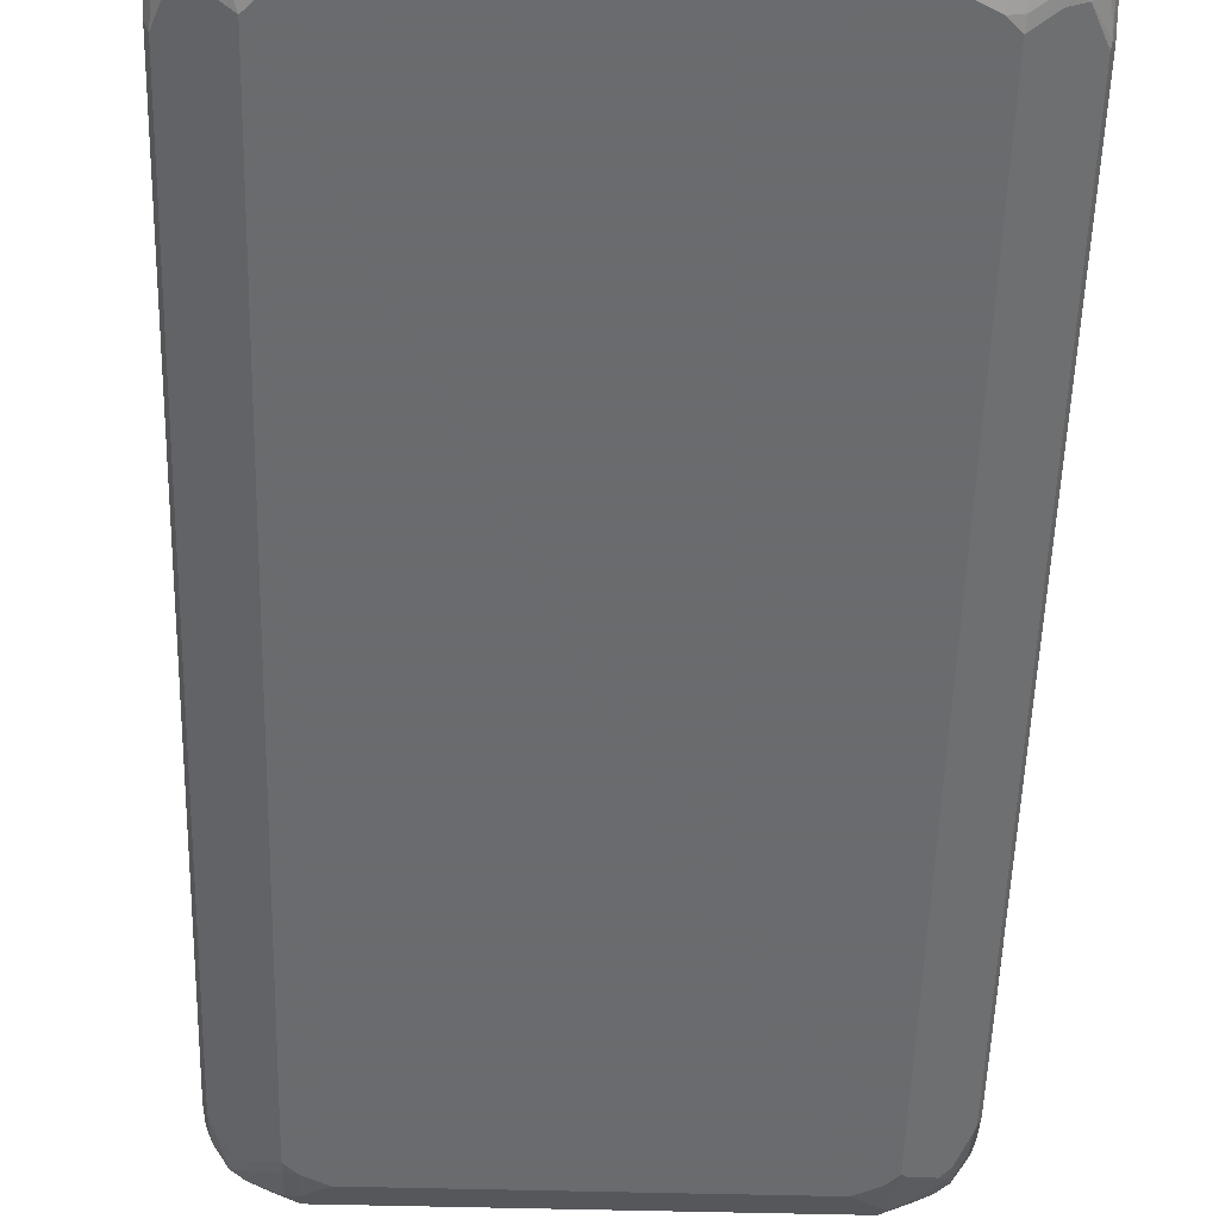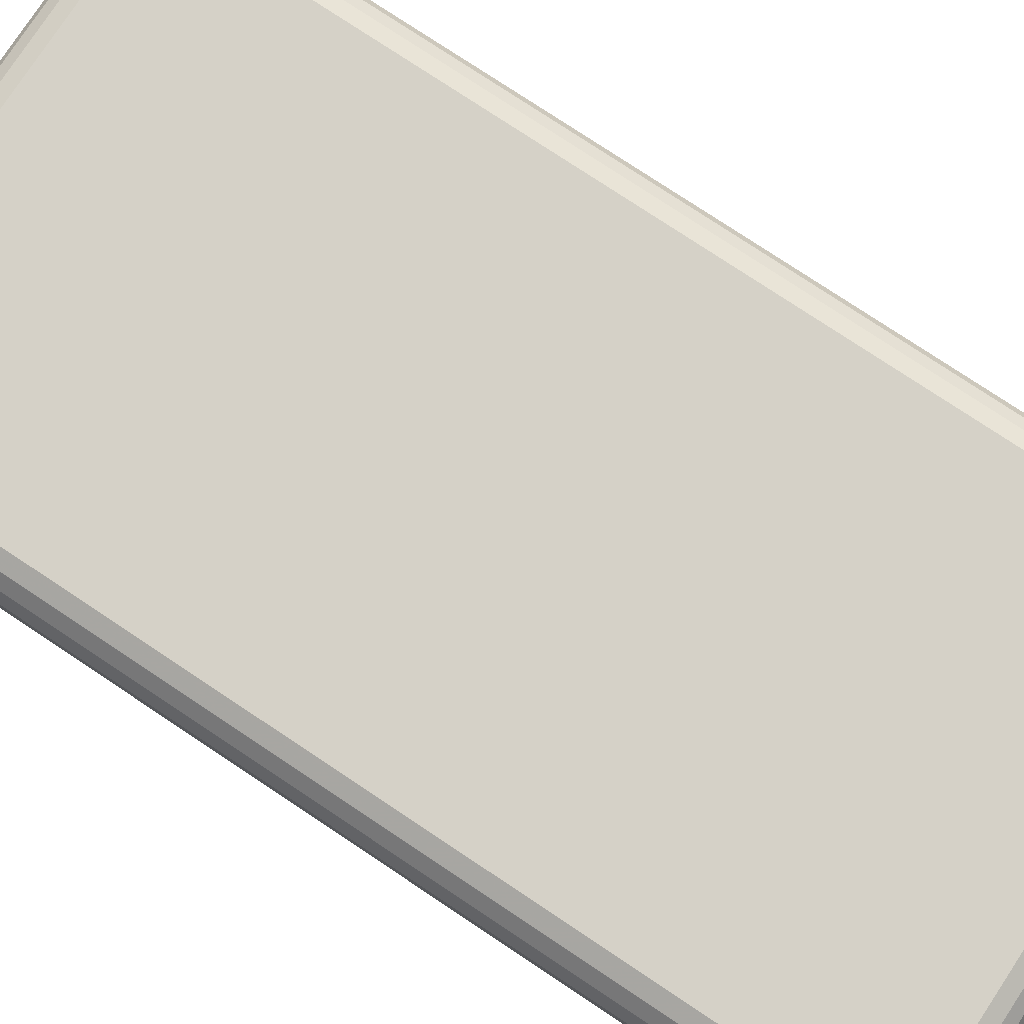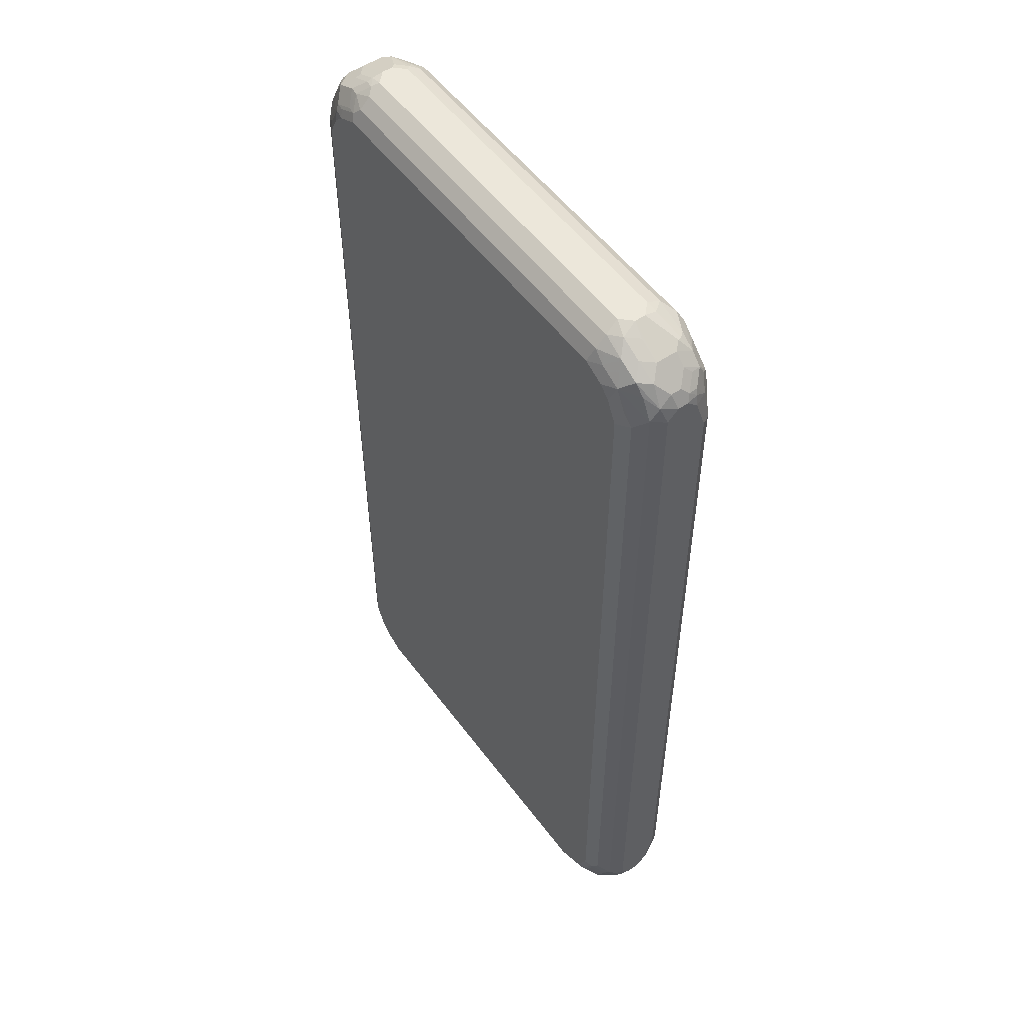
<metadata>
{"format":"obj","ext":"obj","renderer":"f3d","projection":"perspective","resolution":1024,"background":"white","views":[{"elev":-53.3,"azim":-1.6,"up":"+Z"},{"elev":78.8,"azim":123.5,"up":"+Z"},{"elev":53.6,"azim":54.2,"up":"+Y"}]}
</metadata>
<code>
v -0.4777 -0.816 0
v -0.4777 -0.816 0.01989
v -0.4777 -0.7961 -0.01989
v -0.4677 -0.826 -0.02985
v -0.4644 -0.8425 -0.006625
v -0.4727 -0.816 0.04228
v -0.4777 -0.7961 0.03981
v -0.4711 -0.8292 0.02654
v -0.4644 -0.8027 -0.04643
v -0.4777 -0.7364 -0.03981
v -0.4478 -0.8459 -0.04976
v -0.4611 -0.8393 -0.02321
v -0.4644 -0.8425 0.01327
v -0.4445 -0.8624 -0.02654
v -0.4677 -0.826 0.04477
v -0.4644 -0.7961 0.06634
v -0.4777 0.7961 0.03981
v -0.4512 -0.8491 0.04643
v -0.4445 -0.8027 -0.06634
v -0.4711 -0.7297 -0.05307
v -0.4777 0.7364 -0.03981
v -0.4412 -0.8194 -0.06303
v -0.4279 -0.826 -0.06966
v -0.408 -0.8459 -0.06966
v -0.4279 -0.8658 -0.04976
v -0.4445 -0.8624 0.03316
v -0.4246 -0.8823 -0.02654
v -0.4445 -0.8359 0.06634
v -0.4279 -0.8658 0.06469
v -0.4379 -0.7961 0.08707
v -0.4445 -0.7762 0.08624
v -0.4644 0.7961 0.06634
v -0.4727 0.8061 0.04976
v -0.4777 0.816 0.01989
v -0.3781 -0.7762 -0.09953
v -0.418 -0.7961 -0.07961
v -0.4711 0.743 -0.05307
v -0.4777 0.7961 -0.01989
v -0.3881 -0.8061 -0.08957
v -0.3881 -0.8658 -0.06966
v -0.4047 -0.8823 -0.04643
v -0.4246 -0.8823 0.01327
v -0.4312 -0.869 0.04643
v -0.3682 -0.9056 -0.02985
v -0.398 -0.8956 -0.01989
v -0.3583 -0.9156 0
v -0.4279 -0.8459 0.07464
v -0.418 -0.8359 0.08707
v -0.408 -0.8857 0.04477
v -0.3881 -0.8857 0.06469
v -0.408 -0.8658 0.07464
v -0.398 -0.8558 0.08707
v -0.408 -0.826 0.09454
v -0.4279 -0.7862 0.09454
v -0.418 -0.7762 0.09953
v -0.4445 0.7762 0.08624
v -0.4445 0.8359 0.06634
v -0.4628 0.826 0.04976
v -0.4652 0.8359 0.03981
v -0.4727 0.826 0.02985
v -0.4644 0.8425 0.01989
v -0.4777 0.816 0
v -0.3583 -0.7961 -0.09953
v -0.3748 -0.7928 -0.09619
v -0.3781 0.7762 -0.09953
v -0.4711 0.8027 -0.03316
v -0.4512 0.8226 -0.05307
v -0.4445 0.7894 -0.06634
v -0.4727 0.8185 -0.01989
v -0.3583 -0.8558 -0.07961
v -0.3648 -0.8823 -0.06634
v -0.3881 -0.8857 -0.04976
v -0.3583 -0.9156 0.01989
v -0.4113 -0.8889 0.02654
v -0.3616 -0.899 -0.04312
v -0.345 -0.9022 -0.04643
v -0.3384 -0.9156 -0.01989
v -0.3682 -0.9056 0.04477
v -0.3682 -0.8857 0.07464
v -0.3384 -0.9022 0.06634
v -0.3583 -0.8757 0.08707
v -0.3881 -0.8459 0.09454
v -0.398 -0.816 0.09953
v -0.418 0.7762 0.09953
v -0.4205 0.7961 0.09454
v -0.4246 0.816 0.08624
v -0.4527 0.8459 0.04976
v -0.403 0.8459 0.08957
v -0.4229 0.8658 0.06966
v -0.4445 0.8624 0.03981
v -0.4644 0.8425 0
v -0.3184 -0.816 -0.09953
v -0.418 0.7961 -0.07961
v -0.418 0.8185 -0.07464
v -0.3781 0.7986 -0.09454
v -0.3583 0.7961 -0.09953
v -0.4677 0.821 -0.02985
v -0.4478 0.8409 -0.04976
v -0.4312 0.8027 -0.07297
v 0.3517 -0.8823 -0.06634
v -0.3384 -0.9156 0.03981
v -0.3583 -0.9106 0.04228
v -0.3715 -0.9088 0.02654
v 0.3317 -0.9022 -0.04643
v 0.3384 -0.9156 -0.01989
v -0.3384 -0.8823 0.08624
v 0.3483 -0.9106 0.04976
v 0.3384 -0.9022 0.06634
v -0.3483 -0.8658 0.09454
v -0.3781 -0.8359 0.09953
v -0.3384 -0.8558 0.09953
v -0.398 0.816 0.09953
v -0.4006 0.8359 0.09454
v -0.3848 0.8491 0.09288
v -0.3632 0.8658 0.08957
v -0.3832 0.8857 0.06966
v -0.403 0.8857 0.04976
v -0.4246 0.8823 0.01989
v -0.4445 0.8624 -0.01989
v 0.3184 -0.816 -0.09953
v -0.4279 0.821 -0.06966
v -0.408 0.8409 -0.06966
v -0.3781 0.8583 -0.07464
v -0.3184 0.816 -0.09953
v -0.3583 0.8558 -0.07961
v -0.4279 0.8608 -0.04976
v 0.3832 -0.8857 -0.04976
v 0.3648 -0.8889 -0.05307
v 0.345 -0.9088 -0.03316
v 0.3583 -0.8558 -0.07961
v 0.3648 -0.869 -0.07297
v 0.3832 -0.8658 -0.06966
v 0.3384 -0.9156 0.03981
v 0.3607 -0.9106 -0.01989
v 0.3583 -0.9156 0
v 0.3384 -0.8823 0.08624
v 0.3682 -0.9106 0.02985
v 0.3583 -0.9031 0.0597
v 0.3682 -0.8907 0.06966
v 0.3384 -0.8558 0.09953
v -0.3781 0.8359 0.09953
v -0.345 0.869 0.09288
v -0.3648 0.8889 0.07297
v -0.345 0.9088 0.05307
v -0.3632 0.9056 0.04976
v -0.4006 0.8907 0.03981
v -0.4246 0.8823 -0.01989
v -0.3583 0.9156 0.01989
v -0.408 0.8907 -0.02985
v 0.3583 -0.7961 -0.09953
v -0.3881 0.8608 -0.06966
v -0.3583 0.8823 -0.06634
v 0.3284 0.826 -0.09454
v 0.3184 0.816 -0.09953
v 0.3682 0.8658 -0.07464
v -0.398 0.8823 -0.04643
v 0.4047 -0.8889 -0.03316
v 0.3632 -0.9056 -0.02985
v 0.4229 -0.8658 -0.04976
v 0.3806 -0.8558 -0.07464
v 0.4205 -0.816 -0.07464
v 0.4229 -0.826 -0.06966
v 0.4428 -0.8459 -0.04976
v 0.3583 -0.9156 0.01989
v 0.398 -0.8956 -0.01989
v 0.4246 -0.8823 -0.01989
v 0.408 -0.8907 0.02985
v 0.408 -0.8708 0.06966
v 0.3781 -0.8624 0.08624
v 0.3583 -0.8583 0.09454
v 0.3781 -0.9031 0.03981
v 0.418 -0.8832 0.03981
v 0.398 -0.8832 0.0597
v 0.3781 -0.8359 0.09953
v -0.3384 0.8558 0.09953
v -0.3317 0.8823 0.08624
v -0.3317 0.9022 0.06634
v -0.3384 0.9156 0.03981
v -0.3607 0.9106 0.03981
v -0.3583 0.9156 0
v -0.3682 0.9106 -0.009937
v -0.3483 0.9106 -0.02985
v -0.3583 0.9031 -0.03981
v 0.3781 -0.7762 -0.09953
v 0.3806 -0.7961 -0.09454
v 0.3583 0.8823 -0.06634
v -0.3384 0.9022 -0.04643
v 0.3682 0.8061 -0.09454
v 0.3583 0.7961 -0.09953
v 0.408 0.8658 -0.05473
v 0.398 0.8558 -0.06716
v 0.408 0.826 -0.07464
v 0.413 -0.8857 -0.02985
v 0.418 -0.7961 -0.07961
v 0.4445 -0.7961 -0.06634
v 0.4527 -0.826 -0.04976
v 0.4652 -0.816 -0.03981
v 0.4652 -0.8359 -0.01989
v 0.4527 -0.8459 -0.02985
v 0.4445 -0.8624 -0.01989
v 0.4246 -0.8823 0.01989
v 0.4279 -0.8608 0.06966
v 0.408 -0.8409 0.08957
v 0.398 -0.8384 0.09454
v 0.4445 -0.8624 0.03981
v 0.4279 -0.8708 0.04976
v 0.398 -0.816 0.09953
v 0.3384 0.8558 0.09953
v 0.345 0.8823 0.08624
v 0.345 0.9022 0.06634
v 0.3384 0.9156 0.03981
v -0.3384 0.9156 -0.01989
v 0.3384 0.9156 -0.01989
v 0.3384 0.9022 -0.04643
v 0.4711 -0.7364 -0.05307
v 0.3781 0.7762 -0.09953
v 0.3881 0.7862 -0.09454
v 0.398 0.8823 -0.04643
v 0.4279 0.8658 -0.04477
v 0.4379 0.816 -0.06716
v 0.4279 0.8061 -0.07464
v 0.4727 -0.7464 -0.04976
v 0.4644 -0.7961 -0.04643
v 0.4727 -0.8061 -0.02985
v 0.4644 -0.8425 0
v 0.4727 -0.826 -0.009937
v 0.4478 -0.8509 0.04976
v 0.4677 -0.821 0.04976
v 0.4478 -0.821 0.06966
v 0.4279 -0.8011 0.08957
v 0.4312 -0.7828 0.09288
v 0.4113 -0.8226 0.09288
v 0.4644 -0.8425 0.01989
v 0.418 -0.7762 0.09953
v 0.3682 0.8658 0.08957
v 0.3781 0.8359 0.09953
v 0.408 0.8459 0.08957
v 0.3616 0.8791 0.08292
v 0.3881 0.8857 0.06966
v 0.3616 0.899 0.06303
v 0.3682 0.9056 0.04976
v 0.3583 0.9156 0.01989
v 0.3583 0.9156 0
v 0.3583 0.9106 -0.02239
v 0.4777 -0.7364 -0.03981
v 0.4711 0.7364 -0.05307
v 0.4445 0.7961 -0.06634
v 0.408 0.8857 -0.03482
v 0.4113 0.8889 -0.02654
v 0.4246 0.8823 -0.01327
v 0.4478 0.8459 -0.04477
v 0.4478 0.826 -0.05473
v 0.4777 -0.816 0
v 0.4777 -0.7961 -0.01989
v 0.4727 -0.8185 0.03981
v 0.4711 -0.8027 0.05307
v 0.4644 -0.7894 0.06634
v 0.4512 -0.8027 0.07297
v 0.4445 -0.7695 0.08624
v 0.4777 -0.816 0.01989
v 0.418 0.7762 0.09953
v 0.398 0.816 0.09953
v 0.3948 0.8326 0.09619
v 0.4279 0.8061 0.08957
v 0.4445 0.7828 0.08624
v 0.4644 0.8027 0.06634
v 0.4445 0.8425 0.06634
v 0.4279 0.8658 0.06966
v 0.408 0.8857 0.04976
v 0.3848 0.9022 0.02654
v 0.4246 0.8823 0.02654
v 0.4777 0.7364 -0.03981
v 0.4677 0.7464 -0.05473
v 0.4644 0.7961 -0.04643
v 0.4445 0.8624 -0.01327
v 0.4512 0.8491 -0.02654
v 0.4677 0.826 -0.02488
v 0.4777 -0.7961 0.03981
v 0.4777 0.7961 0.03981
v 0.4677 0.826 0.04976
v 0.4445 0.8624 0.04643
v 0.4777 0.7961 -0.01989
v 0.4727 0.816 -0.02239
v 0.4644 0.8425 0.006625
v 0.4711 0.8292 -0.006625
v 0.4777 0.816 0.01989
v 0.4644 0.8425 0.02654
v 0.4611 0.8393 0.04312
v 0.4777 0.816 0
f 1 2 7
f 167 201 172
f 166 201 167
f 166 205 201
f 166 233 205
f 166 225 233
f 166 200 225
f 165 193 166
f 163 199 200
f 163 198 199
f 163 197 198
f 163 196 197
f 163 195 196
f 162 195 163
f 161 195 162
f 161 194 195
f 161 184 194
f 161 185 184
f 153 189 154
f 153 155 188
f 155 186 190
f 155 190 191
f 155 191 220
f 155 220 192
f 168 173 202
f 155 192 217
f 157 159 193
f 157 193 165
f 159 166 193
f 159 163 200
f 159 200 166
f 160 185 161
f 155 217 188
f 168 202 169
f 169 202 203
f 169 203 204
f 184 217 215
f 186 218 190
f 186 214 218
f 188 217 189
f 189 217 216
f 190 219 191
f 184 216 217
f 190 218 219
f 191 251 220
f 192 220 221
f 192 221 217
f 195 222 223
f 195 223 196
f 195 215 222
f 191 219 251
f 153 188 189
f 184 195 194
f 182 187 183
f 172 201 205
f 172 205 206
f 172 206 202
f 172 202 173
f 174 204 207
f 176 209 210
f 184 215 195
f 176 210 177
f 177 211 178
f 180 212 182
f 180 182 181
f 182 212 213
f 182 213 214
f 182 214 187
f 177 210 211
f 152 214 186
f 152 187 214
f 152 183 187
f 132 162 163
f 132 163 159
f 134 158 157
f 134 157 165
f 134 165 135
f 135 165 166
f 132 161 162
f 135 166 167
f 136 168 169
f 136 169 204
f 136 204 170
f 136 170 140
f 136 139 168
f 137 164 167
f 135 167 164
f 137 167 172
f 132 160 161
f 130 150 160
f 124 125 152
f 124 152 155
f 124 155 153
f 126 147 149
f 126 149 156
f 126 156 152
f 131 160 132
f 126 152 151
f 127 158 129
f 127 129 128
f 127 132 159
f 127 159 157
f 129 158 134
f 130 160 131
f 127 157 158
f 196 223 197
f 137 172 171
f 138 171 172
f 148 211 242
f 148 242 243
f 148 243 213
f 148 213 212
f 148 212 180
f 148 180 149
f 148 178 211
f 149 180 181
f 149 182 183
f 149 183 156
f 150 184 185
f 150 185 160
f 152 186 155
f 152 156 183
f 149 181 182
f 137 171 138
f 148 179 178
f 145 179 146
f 138 172 173
f 138 173 168
f 138 168 139
f 140 170 204
f 140 204 174
f 142 175 208
f 146 179 148
f 142 208 209
f 142 176 143
f 143 176 177
f 143 177 144
f 144 177 178
f 144 178 179
f 144 179 145
f 142 209 176
f 197 224 226
f 197 226 198
f 197 223 222
f 245 272 282
f 245 282 289
f 245 289 286
f 245 286 279
f 245 279 278
f 245 278 260
f 244 249 248
f 245 260 253
f 246 247 273
f 246 273 274
f 246 274 282
f 246 282 272
f 247 252 274
f 247 274 273
f 245 253 254
f 250 271 281
f 243 250 249
f 242 250 243
f 237 261 264
f 237 264 265
f 237 265 266
f 237 266 267
f 237 267 268
f 237 268 239
f 243 249 244
f 239 268 269
f 239 241 240
f 241 270 242
f 241 269 271
f 241 271 270
f 242 270 271
f 242 271 250
f 239 269 241
f 237 262 261
f 250 281 287
f 250 284 275
f 274 277 283
f 274 283 282
f 275 284 276
f 276 284 285
f 276 285 277
f 277 285 283
f 269 281 271
f 279 286 280
f 280 288 281
f 280 286 287
f 281 288 287
f 282 283 289
f 283 285 289
f 284 287 286
f 280 287 288
f 250 287 284
f 268 280 281
f 267 280 268
f 251 276 277
f 251 277 274
f 251 274 252
f 251 275 276
f 255 260 278
f 255 278 256
f 268 281 269
f 256 278 279
f 256 266 257
f 257 266 265
f 257 265 259
f 261 265 264
f 266 279 280
f 266 280 267
f 256 279 266
f 124 153 154
f 237 263 262
f 236 262 263
f 208 235 209
f 208 236 237
f 208 237 235
f 209 235 238
f 209 238 239
f 209 239 210
f 207 231 234
f 210 240 241
f 210 239 240
f 211 241 242
f 213 243 244
f 213 244 214
f 214 244 218
f 215 245 222
f 210 241 211
f 215 217 246
f 207 232 231
f 205 233 228
f 197 222 224
f 198 225 200
f 198 200 199
f 198 226 225
f 202 206 205
f 202 205 227
f 205 228 227
f 202 227 228
f 202 229 203
f 203 229 230
f 203 230 231
f 203 231 232
f 203 232 204
f 204 232 207
f 202 228 229
f 236 263 237
f 215 246 272
f 217 221 247
f 228 255 256
f 228 256 257
f 228 257 229
f 229 257 258
f 229 258 231
f 229 231 230
f 228 233 255
f 231 257 259
f 231 265 261
f 231 261 234
f 231 258 257
f 233 260 255
f 235 239 238
f 235 237 239
f 231 259 265
f 215 272 245
f 225 260 233
f 225 226 253
f 217 247 246
f 218 244 248
f 218 248 219
f 219 248 249
f 219 249 250
f 219 250 275
f 225 253 260
f 219 275 251
f 220 252 247
f 220 247 221
f 222 245 254
f 222 254 224
f 224 253 226
f 224 254 253
f 220 251 252
f 123 152 125
f 123 151 152
f 120 150 130
f 31 55 84
f 31 84 56
f 32 56 86
f 32 86 57
f 32 57 58
f 32 58 33
f 31 54 55
f 33 58 59
f 34 60 61
f 34 61 91
f 34 91 62
f 35 63 64
f 35 64 39
f 35 39 36
f 33 59 60
f 35 65 96
f 30 54 31
f 30 48 53
f 26 43 29
f 27 41 44
f 27 44 45
f 27 45 46
f 27 46 73
f 27 73 42
f 30 53 54
f 28 47 48
f 29 43 49
f 29 49 50
f 29 50 51
f 29 51 52
f 29 52 48
f 29 48 47
f 28 29 47
f 26 74 43
f 35 96 124
f 35 154 189
f 42 73 74
f 43 74 49
f 44 72 75
f 44 75 76
f 44 76 77
f 44 77 46
f 41 72 44
f 44 46 45
f 46 105 135
f 46 135 164
f 46 164 133
f 46 133 101
f 46 101 73
f 48 52 82
f 46 77 105
f 35 124 154
f 41 71 72
f 40 70 71
f 35 189 216
f 35 216 184
f 35 184 150
f 35 150 120
f 35 120 92
f 35 92 63
f 40 71 41
f 37 66 67
f 37 68 65
f 38 62 69
f 38 69 66
f 39 64 63
f 39 63 70
f 39 70 40
f 37 67 68
f 48 82 53
f 26 42 74
f 25 40 41
f 4 9 11
f 5 12 14
f 5 14 27
f 5 27 42
f 5 42 26
f 5 26 13
f 4 12 5
f 6 8 15
f 6 16 7
f 7 16 32
f 7 32 17
f 8 13 26
f 8 26 18
f 8 18 15
f 6 15 16
f 9 19 11
f 4 11 12
f 3 9 4
f 1 7 17
f 1 17 34
f 1 34 62
f 1 62 38
f 1 38 21
f 1 21 10
f 3 10 9
f 1 10 3
f 1 4 5
f 1 5 13
f 1 13 8
f 1 8 2
f 2 6 7
f 2 8 6
f 1 3 4
f 25 41 27
f 9 10 20
f 10 21 37
f 17 33 60
f 17 60 34
f 18 26 29
f 19 35 36
f 19 36 23
f 19 23 22
f 17 32 33
f 19 20 35
f 20 65 35
f 21 38 66
f 21 66 37
f 23 36 39
f 23 39 24
f 24 39 40
f 20 37 65
f 9 20 19
f 16 56 32
f 16 30 31
f 10 37 20
f 11 19 22
f 11 22 23
f 11 23 24
f 11 24 40
f 11 40 25
f 16 31 56
f 11 25 27
f 11 14 12
f 15 28 16
f 15 18 29
f 15 29 28
f 16 28 48
f 16 48 30
f 11 27 14
f 284 286 289
f 49 74 103
f 49 78 50
f 90 117 118
f 91 98 97
f 91 119 98
f 93 99 94
f 94 99 121
f 94 121 122
f 89 117 90
f 94 122 151
f 94 123 95
f 95 123 96
f 96 123 125
f 96 125 124
f 98 122 121
f 98 119 147
f 94 151 123
f 98 147 126
f 89 145 117
f 88 116 89
f 80 108 136
f 80 136 106
f 81 106 109
f 81 109 82
f 82 109 111
f 82 111 110
f 89 116 145
f 84 112 113
f 86 113 88
f 87 89 90
f 88 113 114
f 88 114 142
f 88 142 115
f 88 115 116
f 84 113 85
f 80 107 108
f 98 126 151
f 100 127 128
f 109 140 111
f 112 141 113
f 113 141 114
f 114 141 175
f 114 175 142
f 115 142 116
f 109 136 140
f 116 142 143
f 116 144 145
f 117 145 146
f 117 146 118
f 118 146 148
f 118 148 149
f 118 149 147
f 116 143 144
f 98 151 122
f 108 139 136
f 107 138 108
f 100 128 129
f 100 129 104
f 100 120 130
f 100 130 131
f 100 131 132
f 100 132 127
f 108 138 139
f 101 133 107
f 105 134 135
f 105 129 134
f 106 136 109
f 107 133 164
f 107 164 137
f 107 137 138
f 104 129 105
f 49 103 78
f 80 101 107
f 79 80 106
f 55 262 236
f 55 236 208
f 55 208 175
f 55 175 141
f 55 141 112
f 55 112 84
f 55 261 262
f 56 84 85
f 56 113 86
f 57 87 58
f 57 86 88
f 57 88 89
f 57 89 87
f 58 87 59
f 56 85 113
f 59 87 90
f 55 234 261
f 55 174 207
f 50 79 51
f 50 78 80
f 50 80 79
f 51 79 81
f 51 81 52
f 52 81 82
f 55 207 234
f 53 83 55
f 53 82 110
f 53 110 83
f 55 83 110
f 55 110 111
f 55 111 140
f 55 140 174
f 53 55 54
f 80 102 101
f 59 90 61
f 61 90 118
f 71 92 120
f 71 120 100
f 71 100 104
f 71 104 76
f 71 76 75
f 71 75 72
f 70 92 71
f 73 101 102
f 73 103 74
f 76 104 105
f 76 105 77
f 78 103 102
f 78 102 80
f 79 106 81
f 73 102 103
f 59 61 60
f 69 91 97
f 67 99 68
f 61 118 147
f 61 147 119
f 61 119 91
f 62 91 69
f 63 92 70
f 65 68 93
f 68 99 93
f 65 93 94
f 65 95 96
f 66 69 97
f 66 97 98
f 66 98 67
f 67 98 121
f 67 121 99
f 65 94 95
f 284 289 285

</code>
